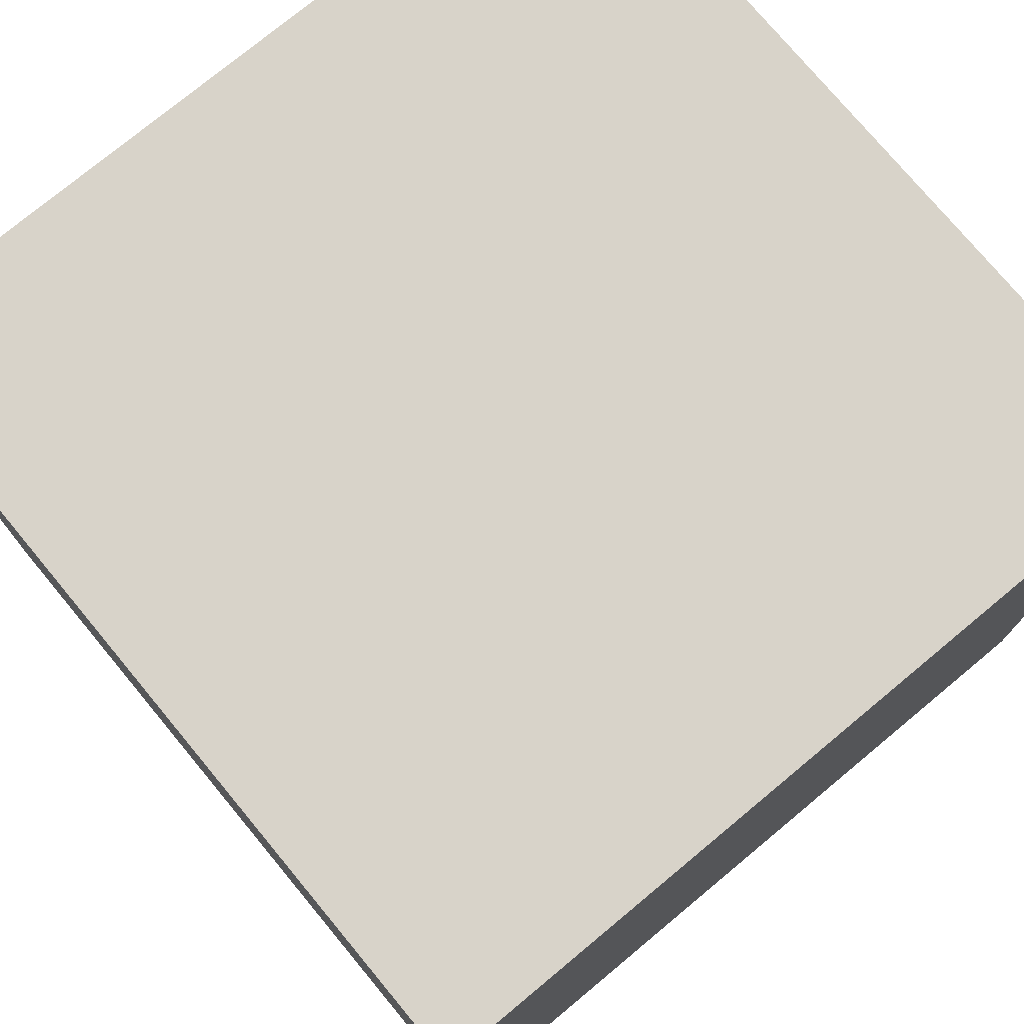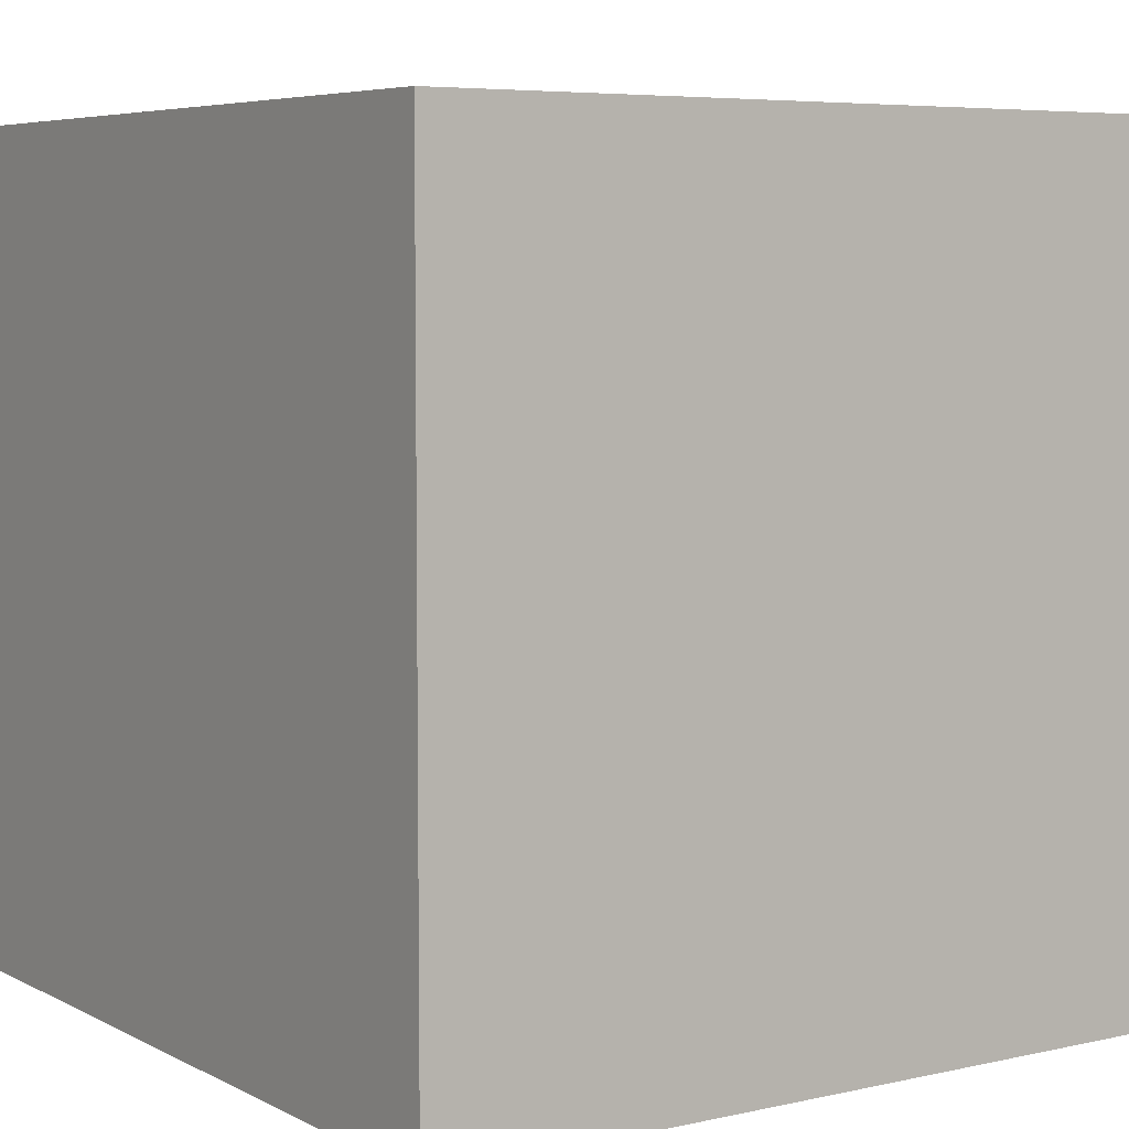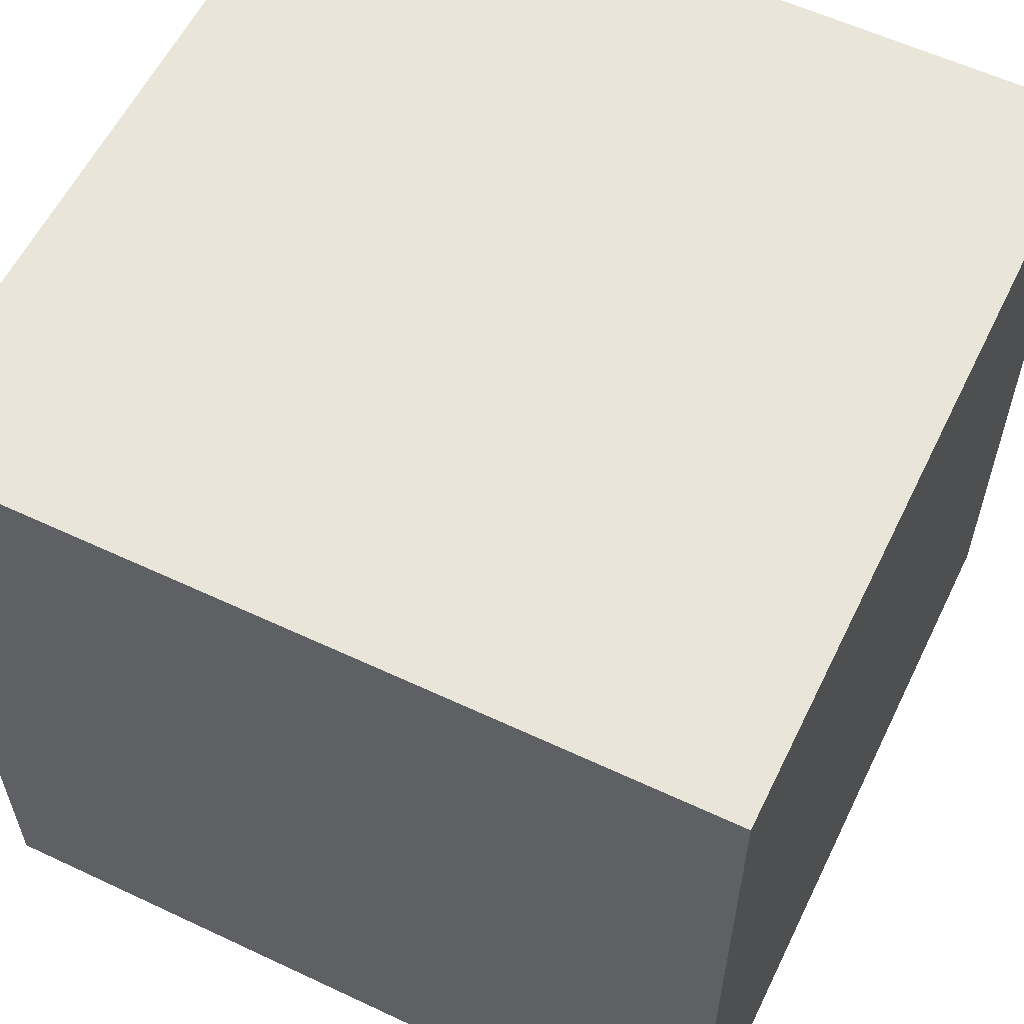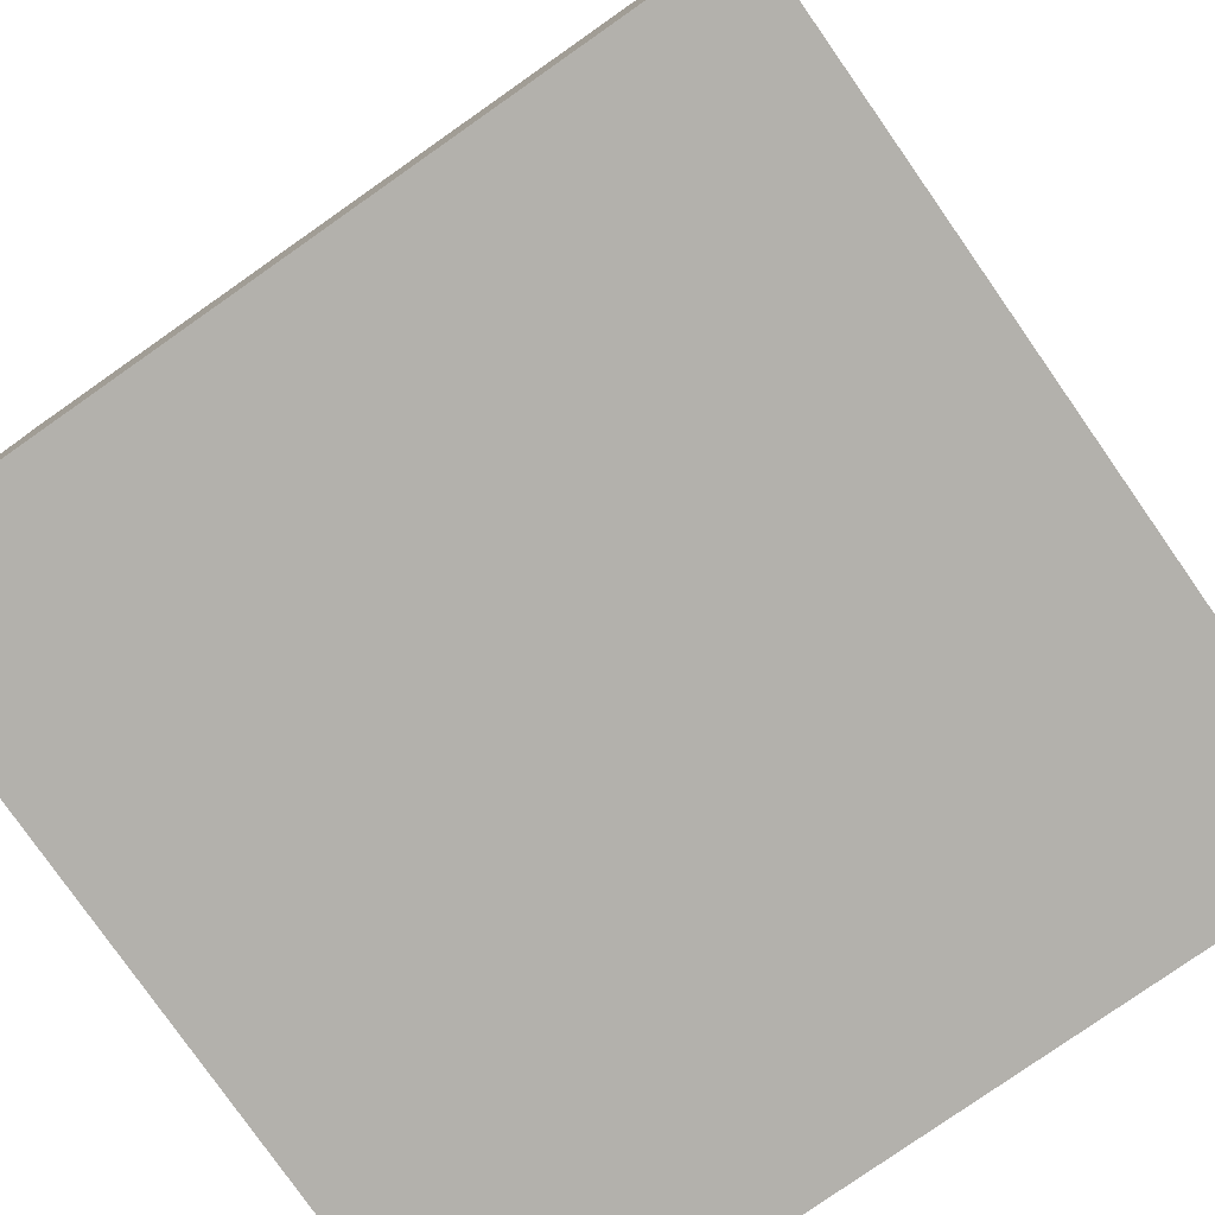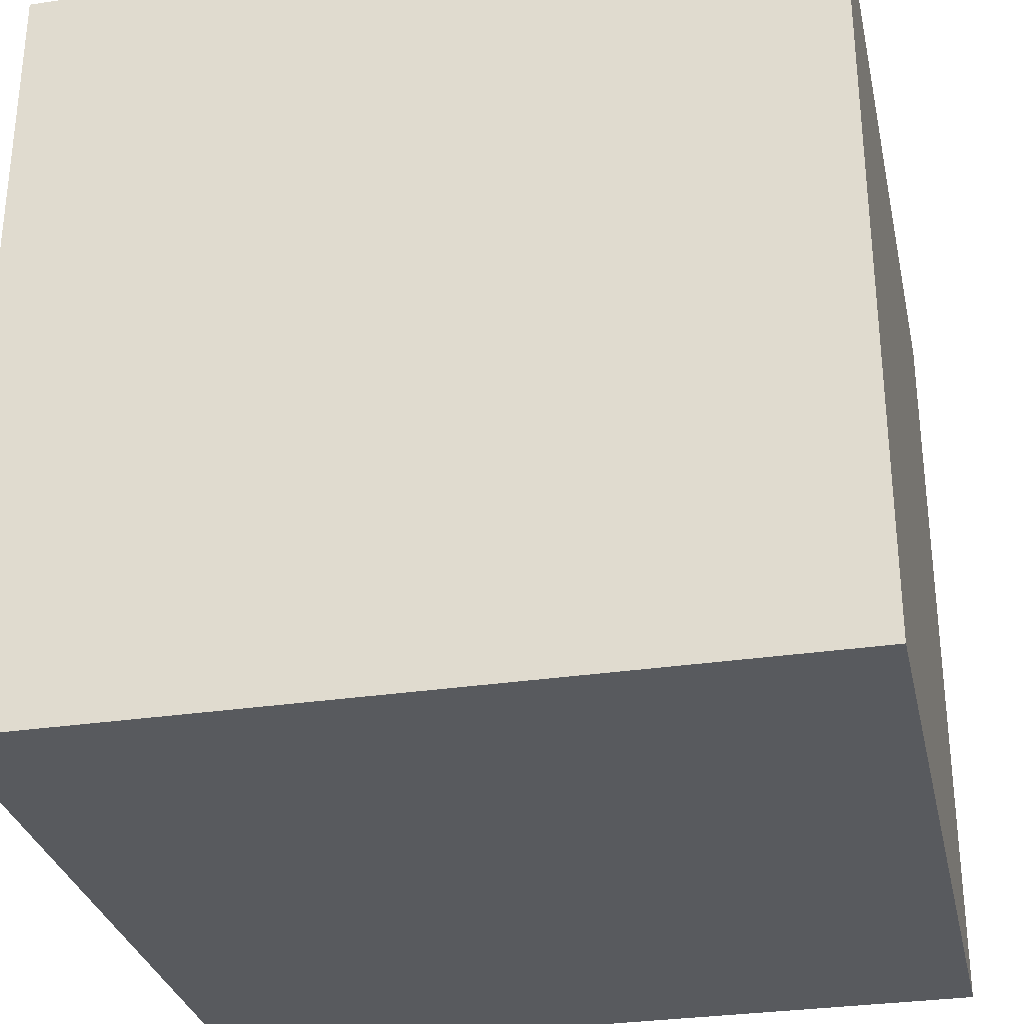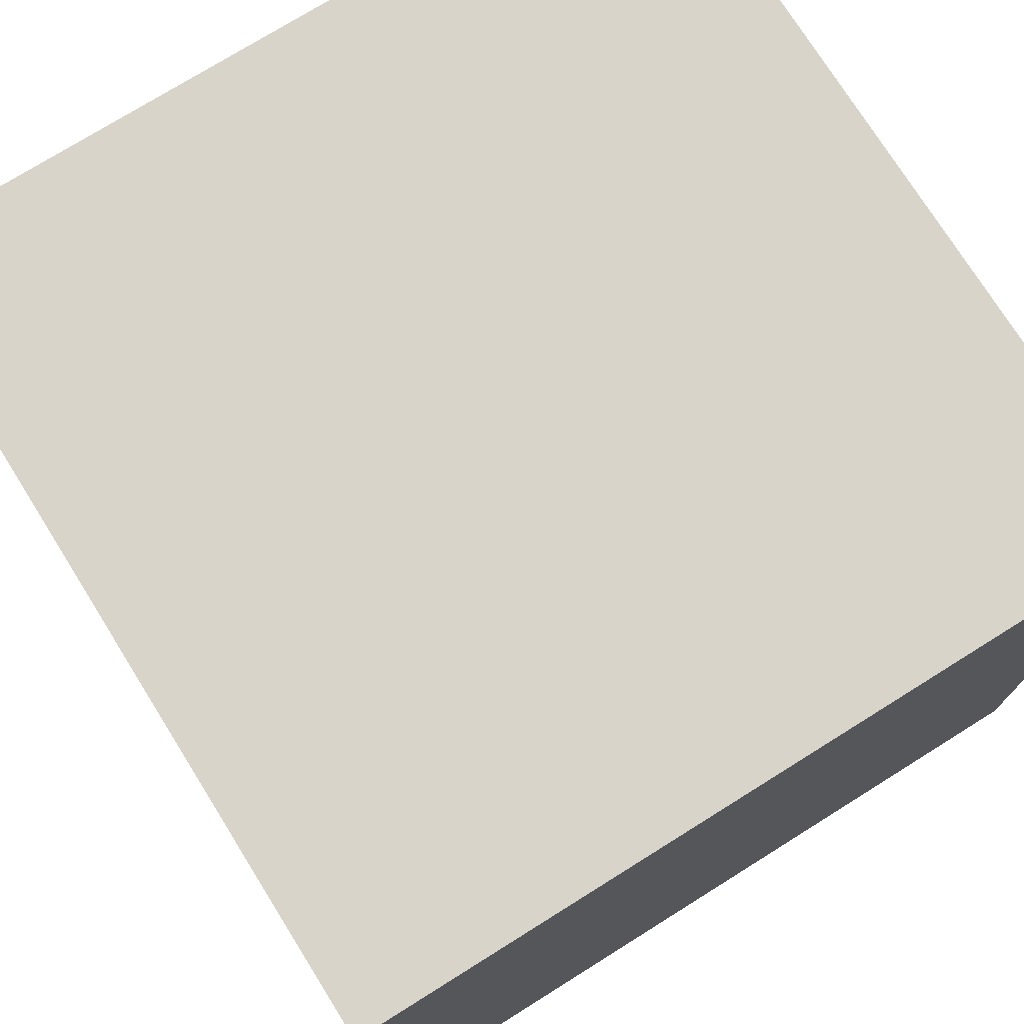
<metadata>
{"format":"obj","ext":"obj","renderer":"f3d","projection":"perspective","resolution":1024,"background":"white","views":[{"elev":75.8,"azim":-129.7,"up":"+Z"},{"elev":5.9,"azim":-34.1,"up":"+Z"},{"elev":58.5,"azim":25.9,"up":"+Z"},{"elev":-79.1,"azim":125.0,"up":"+Z"},{"elev":-30.6,"azim":102.2,"up":"+Z"},{"elev":74.9,"azim":58.0,"up":"+Z"}]}
</metadata>
<code>
o
v -0.6 0.9 0.3
v -0.6 0.9 2.98e-08
v -0.6 1.1 0.3
v -0.6 1.1 2.98e-08
v -0.6 1.2 0.3
v -0.6 1.2 2.98e-08
v -0.3 0.9 0.3
v -0.3 0.9 2.98e-08
v -0.3 1.1 0.3
v -0.3 1.1 2.98e-08
v -0.3 1.2 0.3
v -0.3 1.2 2.98e-08
v -0.6 0.9 0.3
v -0.6 1.1 0.3
v -0.6 1.2 0.3
v -0.5 1.1 0.3
v -0.5 1.2 0.3
v -0.4 1.1 0.3
v -0.4 1.2 0.3
v -0.3 0.9 0.3
v -0.3 1.1 0.3
v -0.3 1.2 0.3
v -0.6 0.9 2.98e-08
v -0.6 1.1 2.98e-08
v -0.6 1.2 2.98e-08
v -0.5 1.1 2.98e-08
v -0.5 1.2 2.98e-08
v -0.4 1.1 2.98e-08
v -0.4 1.2 2.98e-08
v -0.3 0.9 2.98e-08
v -0.3 1.1 2.98e-08
v -0.3 1.2 2.98e-08
v -0.6 0.9 0.3
v -0.3 0.9 0.3
v -0.6 0.9 2.98e-08
v -0.3 0.9 2.98e-08
v -0.6 1.2 0.3
v -0.5 1.2 0.3
v -0.4 1.2 0.3
v -0.3 1.2 0.3
v -0.6 1.2 2.98e-08
v -0.5 1.2 2.98e-08
v -0.4 1.2 2.98e-08
v -0.3 1.2 2.98e-08
f 3 2 1
f 4 2 3
f 5 4 3
f 6 4 5
f 7 8 9
f 9 8 10
f 9 10 11
f 11 10 12
f 16 14 13
f 16 15 14
f 17 15 16
f 18 16 13
f 18 17 16
f 19 17 18
f 20 18 13
f 21 19 18
f 21 18 20
f 22 19 21
f 23 24 26
f 24 25 26
f 26 25 27
f 23 26 28
f 26 27 28
f 28 27 29
f 23 28 30
f 28 29 31
f 30 28 31
f 31 29 32
f 35 34 33
f 36 34 35
f 37 38 41
f 38 39 42
f 41 38 42
f 39 40 43
f 42 39 43
f 43 40 44

</code>
